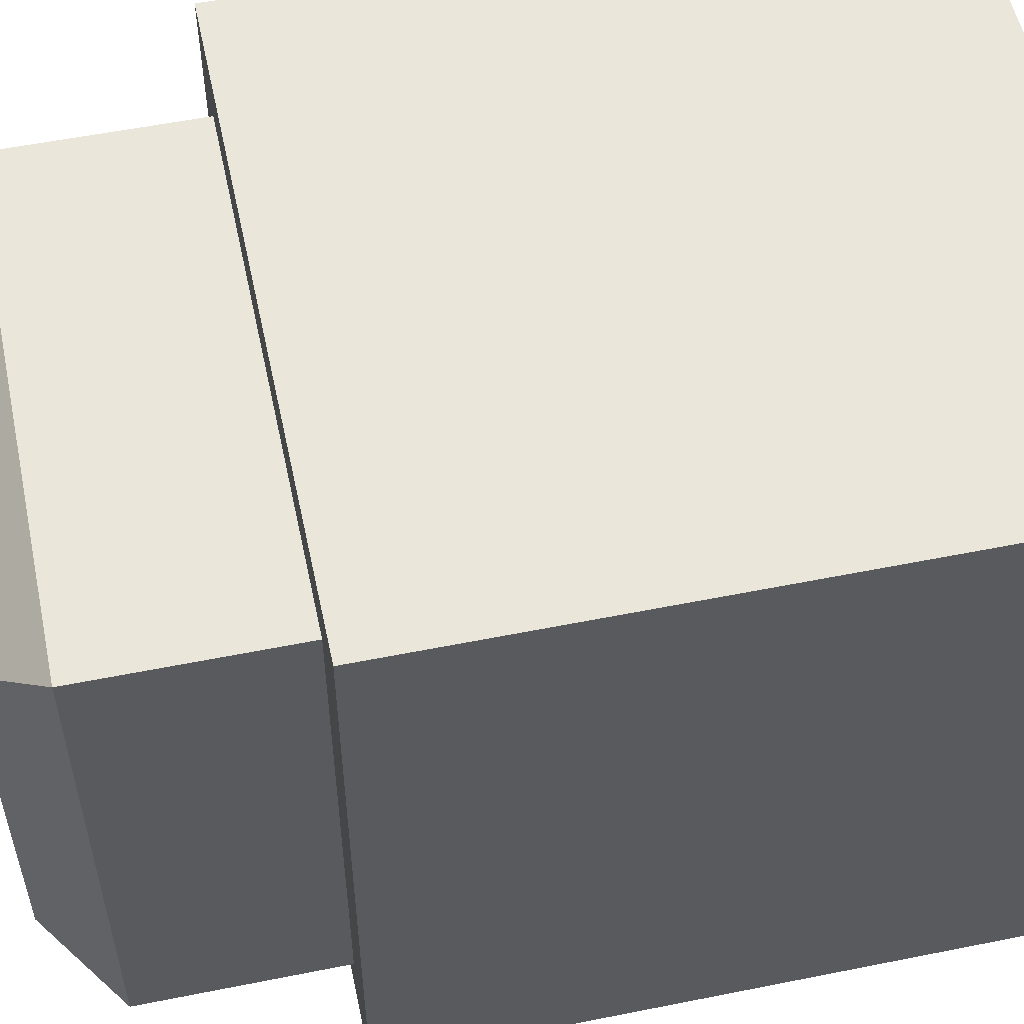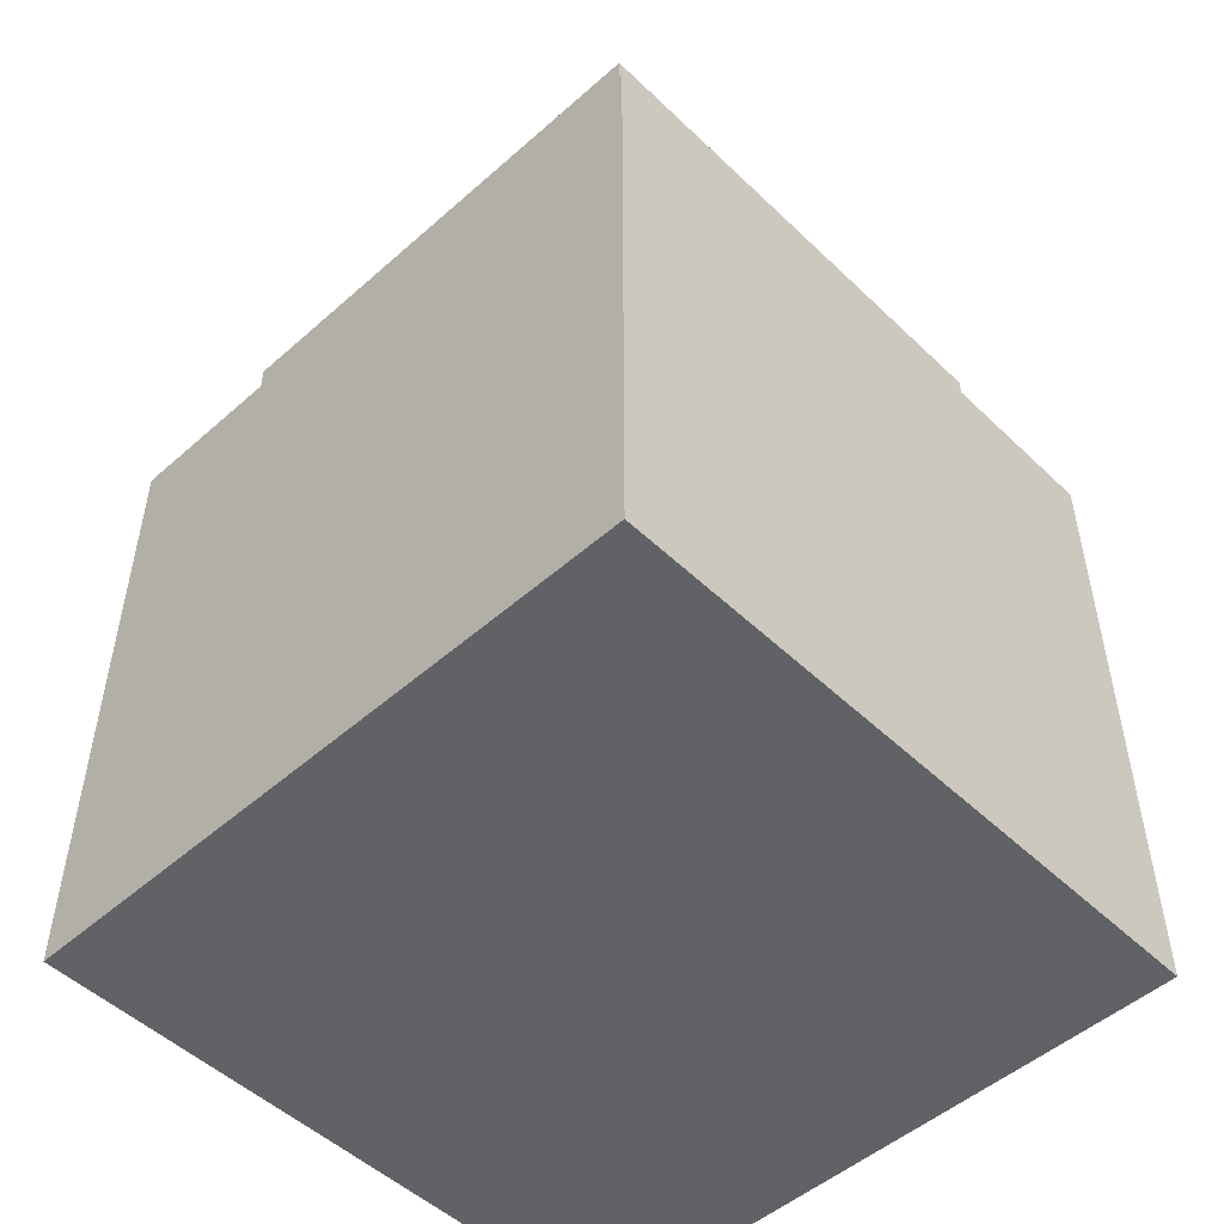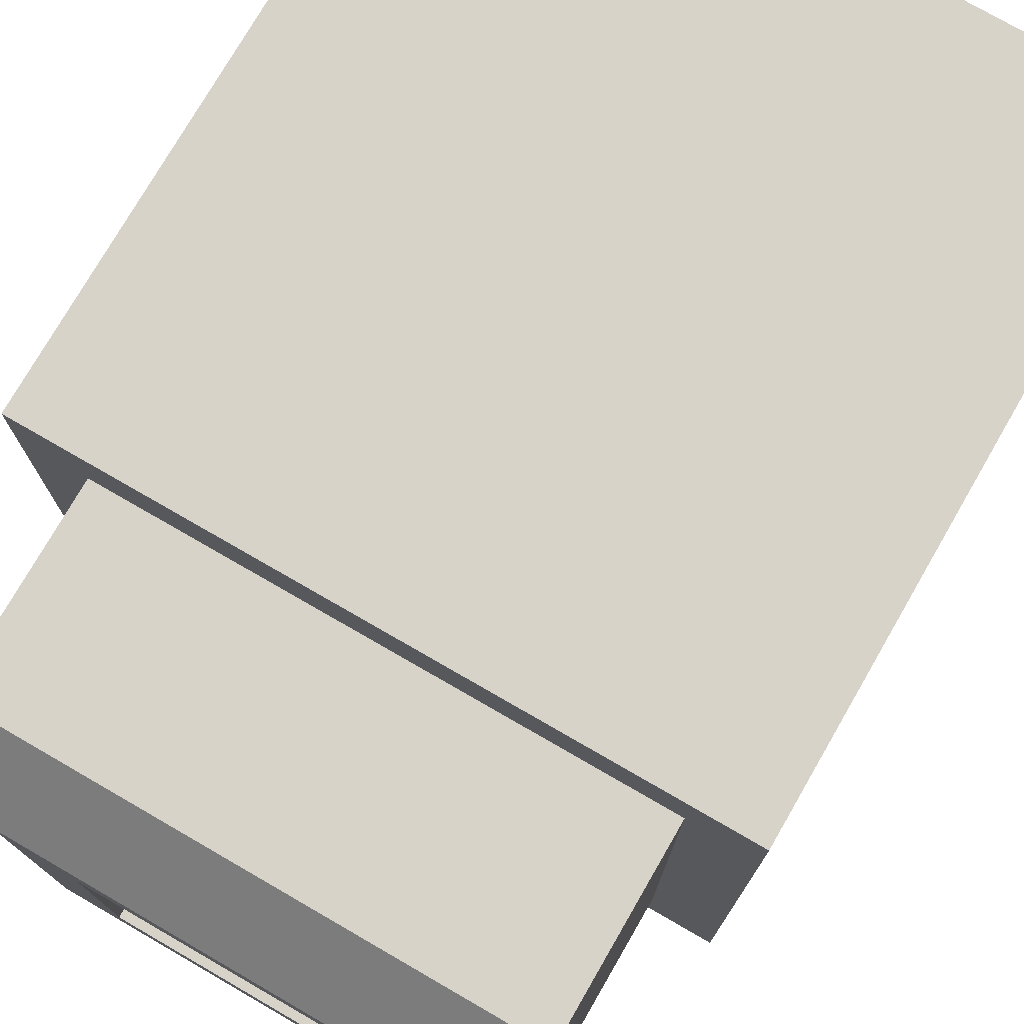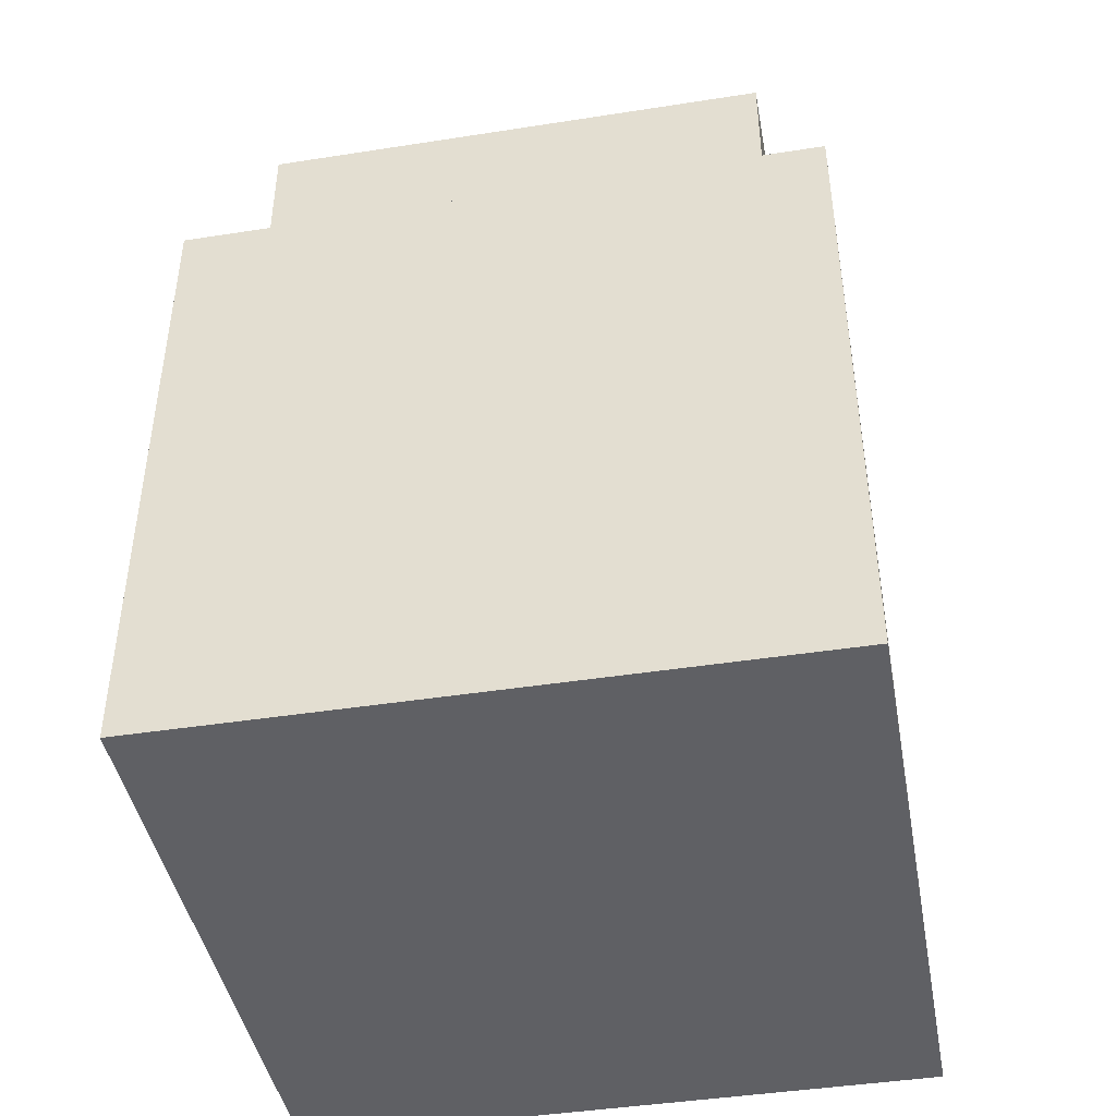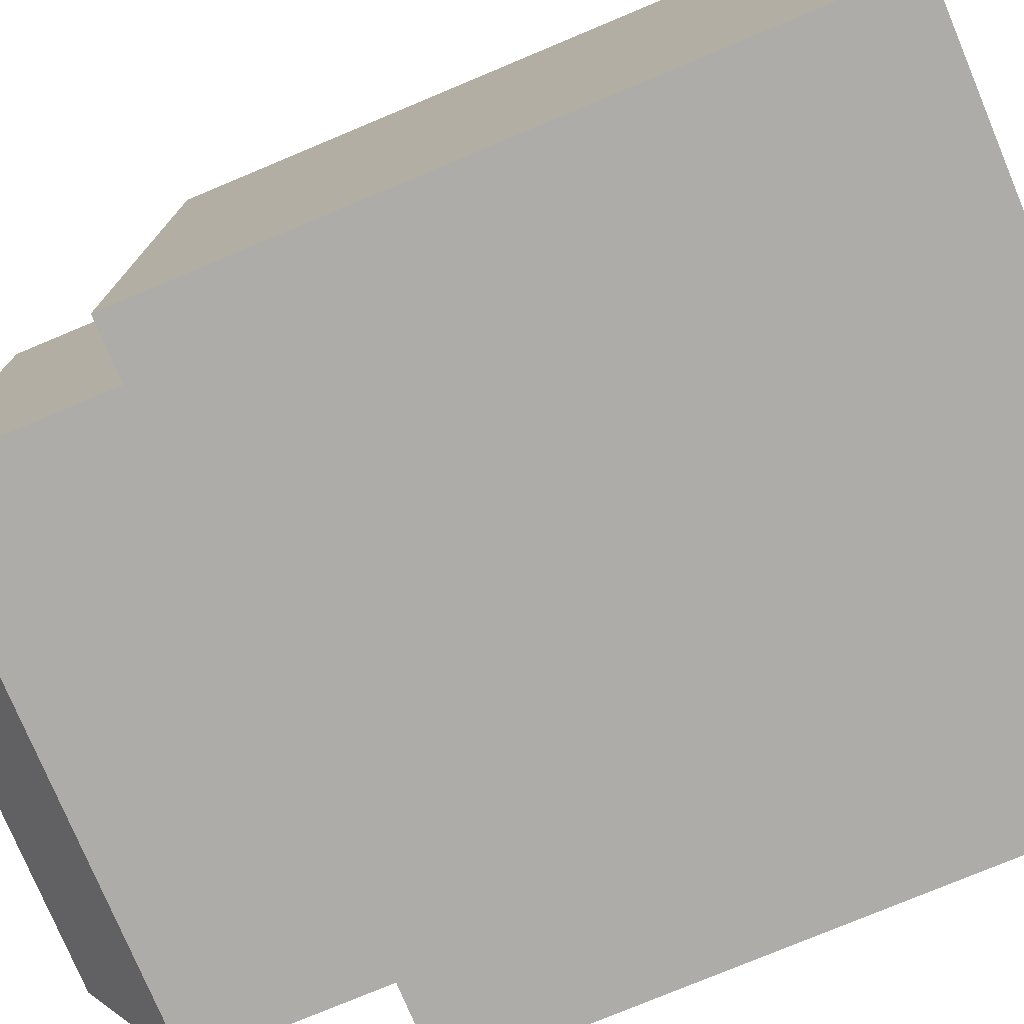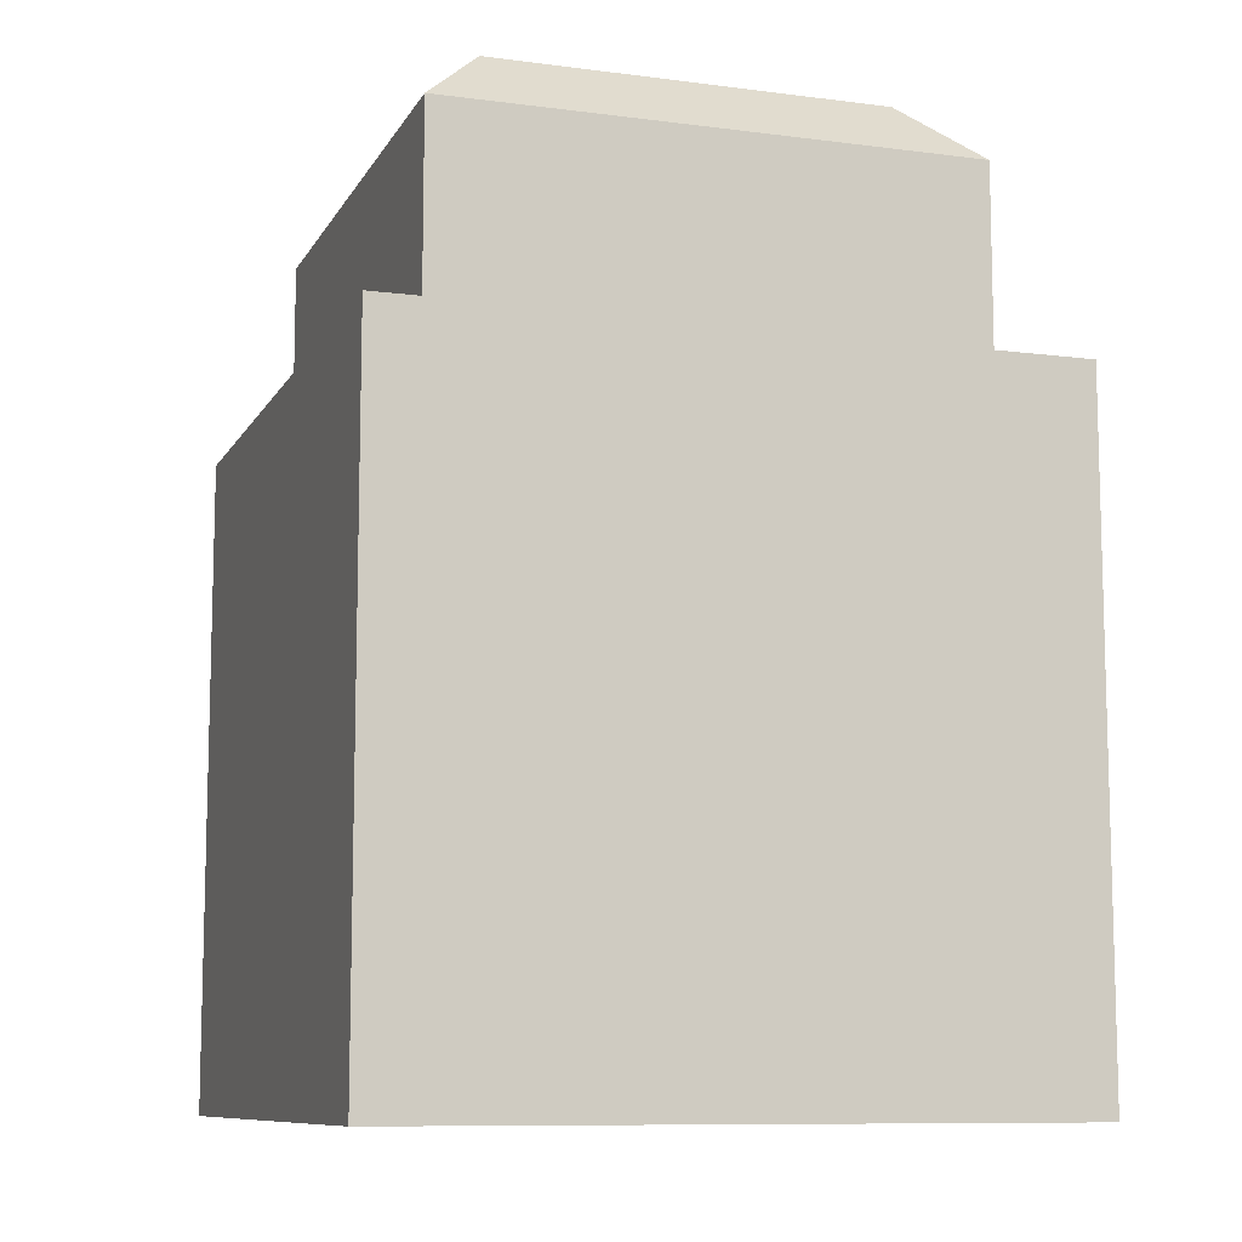
<metadata>
{"format":"obj","ext":"obj","renderer":"f3d","projection":"perspective","resolution":1024,"background":"white","views":[{"elev":54.9,"azim":-102.0,"up":"+Z"},{"elev":-50.5,"azim":-46.1,"up":"+Y"},{"elev":75.9,"azim":-150.0,"up":"+Z"},{"elev":-43.7,"azim":-169.6,"up":"+Y"},{"elev":-76.7,"azim":-67.3,"up":"+Z"},{"elev":-9.7,"azim":161.4,"up":"+Y"}]}
</metadata>
<code>
g low_buildingH
v -0.25 0 -0.25
v -0.25 0.5 -0.25
v -0.25 0 0.25
v -0.25 0.5 0.25
v 0.1 0.65 -0.1
v 0.1 0.7 -0.1
v 0.1 0.65 0.1
v 0.1 0.7 0.1
v 0.25 0.5 -0.25
v 0.25 0 -0.25
v 0.25 0.5 0.25
v 0.25 0 0.25
v -0.1 0.65 -0.1
v -0.1 0.7 -0.1
v -0.1 0.65 0.1
v -0.1 0.7 0.1
v 0.2 0.5 0.2
v -0.2 0.5 0.2
v 0.2 0.65 0.2
v -0.2 0.65 0.2
v -0.2 0.5 -0.2
v -0.2 0.65 -0.2
v 0.2 0.65 -0.2
v 0.15 0.7 -0.15
v 0.15 0.7 0.15
v -0.15 0.7 -0.15
v -0.15 0.7 0.15
v 0.2 0.5 -0.2
f 3 2 1
f 2 3 4
f 7 6 5
f 6 7 8
f 11 10 9
f 10 11 12
f 6 13 5
f 13 6 14
f 16 7 15
f 7 16 8
f 3 10 12
f 10 3 1
f 19 18 17
f 18 19 20
f 11 3 12
f 3 11 4
f 18 22 21
f 22 18 20
f 24 19 23
f 19 24 25
f 26 23 22
f 23 26 24
f 16 13 14
f 13 16 15
f 2 10 1
f 10 2 9
f 22 27 26
f 27 22 20
f 22 28 21
f 28 22 23
f 24 6 25
f 6 24 26
f 6 26 14
f 14 26 16
f 25 8 27
f 8 25 6
f 27 8 16
f 27 16 26
f 23 5 19
f 5 23 22
f 5 22 13
f 13 22 15
f 19 7 20
f 7 19 5
f 20 7 15
f 20 15 22
f 19 28 23
f 28 19 17
f 25 20 19
f 20 25 27
f 9 28 11
f 28 9 2
f 28 2 21
f 21 2 18
f 17 11 28
f 11 17 4
f 4 17 18
f 4 18 2
f 13 7 5
f 7 13 15

</code>
